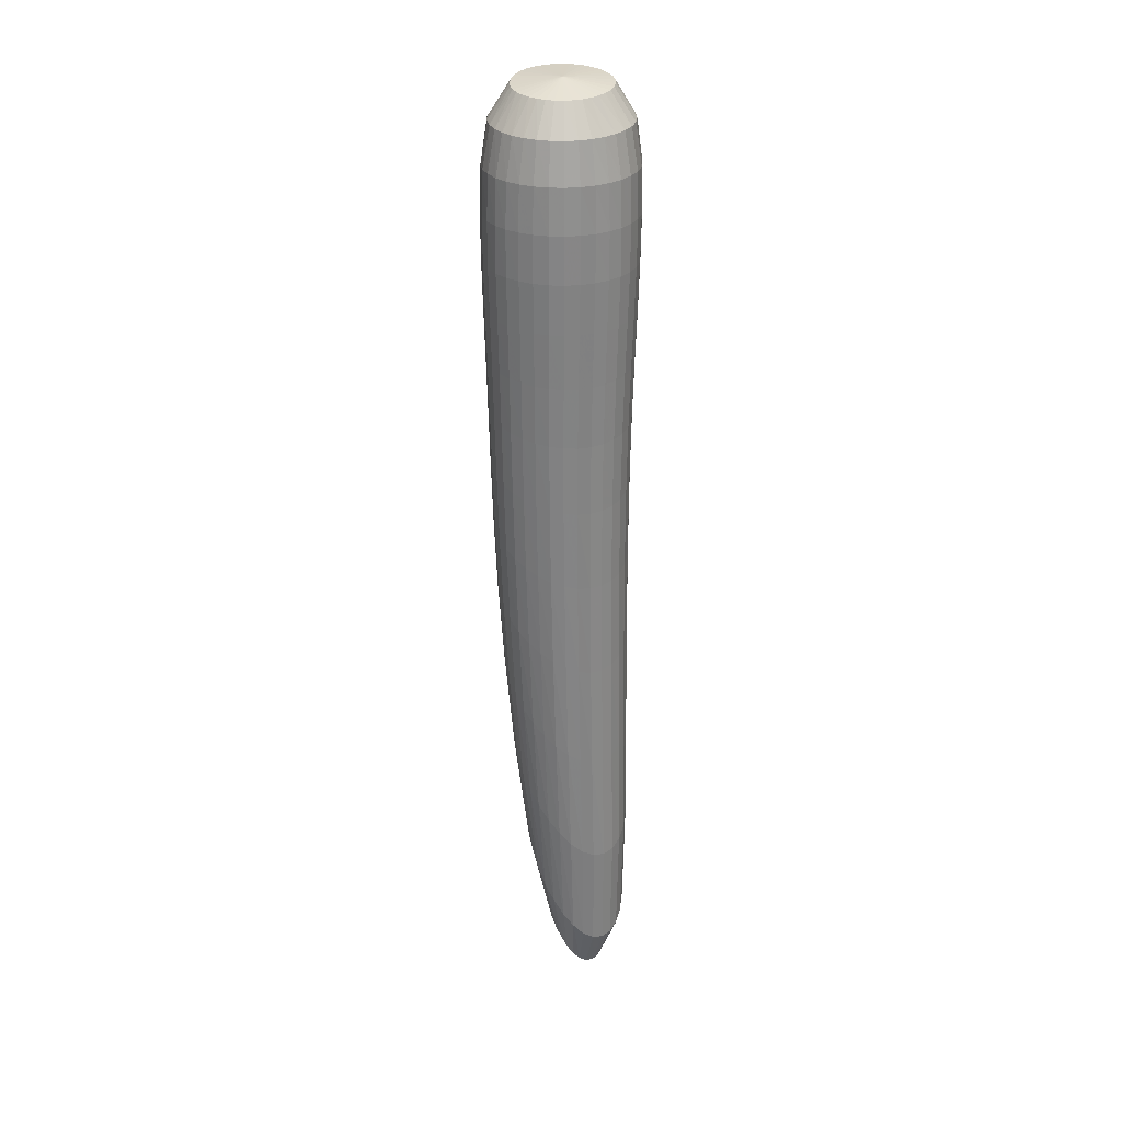
<metadata>
{"format":"obj","ext":"obj","renderer":"f3d","projection":"perspective","resolution":1024,"background":"white","views":[{"elev":28.1,"azim":-13.9,"up":"+Y"}]}
</metadata>
<code>
v -0.6964 0.09626 1.285
v -0.6968 0.09583 1.271
v -0.6996 0.09573 1.272
v -0.7021 0.09556 1.273
v -0.7042 0.09534 1.274
v -0.7059 0.0951 1.276
v -0.7071 0.09479 1.279
v -0.7079 0.09453 1.281
v -0.7083 0.09433 1.283
v -0.7082 0.09417 1.285
v -0.7078 0.09403 1.288
v -0.707 0.09389 1.29
v -0.7058 0.09379 1.291
v -0.7044 0.09369 1.293
v -0.7027 0.09363 1.294
v -0.7008 0.0936 1.295
v -0.6988 0.0936 1.296
v -0.6968 0.09362 1.296
v -0.6946 0.09368 1.296
v -0.6925 0.09379 1.296
v -0.6905 0.09394 1.295
v -0.6886 0.09411 1.294
v -0.6869 0.0943 1.292
v -0.6856 0.09449 1.29
v -0.6846 0.09468 1.288
v -0.684 0.09489 1.285
v -0.6839 0.09511 1.283
v -0.6844 0.09531 1.28
v -0.6854 0.0955 1.278
v -0.6869 0.09568 1.276
v -0.6889 0.09583 1.274
v -0.6914 0.09588 1.272
v -0.6941 0.09588 1.272
v -0.697 0.08731 1.267
v -0.7006 0.08727 1.268
v -0.704 0.08719 1.269
v -0.707 0.08708 1.271
v -0.7095 0.08694 1.273
v -0.7115 0.08678 1.276
v -0.7129 0.08663 1.279
v -0.7136 0.0865 1.282
v -0.7138 0.08639 1.286
v -0.7133 0.0863 1.289
v -0.7122 0.08621 1.292
v -0.7105 0.08614 1.295
v -0.7084 0.08608 1.297
v -0.7059 0.08603 1.299
v -0.7031 0.08601 1.301
v -0.7001 0.08601 1.301
v -0.6969 0.08604 1.302
v -0.6937 0.08609 1.302
v -0.6906 0.08617 1.301
v -0.6876 0.08628 1.299
v -0.685 0.08641 1.298
v -0.6827 0.08654 1.295
v -0.6809 0.08667 1.292
v -0.6797 0.08679 1.289
v -0.6791 0.08692 1.286
v -0.6793 0.08703 1.282
v -0.6801 0.08713 1.279
v -0.6817 0.08721 1.275
v -0.6839 0.08728 1.273
v -0.6866 0.08733 1.27
v -0.6898 0.08734 1.268
v -0.6933 0.08734 1.267
v -0.697 0.07656 1.266
v -0.7008 0.07654 1.267
v -0.7044 0.07651 1.268
v -0.7077 0.07647 1.27
v -0.7105 0.07642 1.272
v -0.7128 0.07635 1.275
v -0.7144 0.07629 1.278
v -0.7154 0.07623 1.282
v -0.7156 0.07617 1.286
v -0.7151 0.07612 1.289
v -0.714 0.07607 1.293
v -0.7122 0.07604 1.296
v -0.7099 0.076 1.299
v -0.7071 0.07598 1.301
v -0.7039 0.07597 1.302
v -0.7005 0.07597 1.304
v -0.697 0.07598 1.304
v -0.6934 0.07601 1.304
v -0.6899 0.07605 1.303
v -0.6867 0.07611 1.301
v -0.6838 0.07618 1.299
v -0.6814 0.07624 1.296
v -0.6795 0.07631 1.293
v -0.6783 0.07636 1.289
v -0.6779 0.07642 1.286
v -0.6781 0.07646 1.282
v -0.6791 0.0765 1.278
v -0.6809 0.07653 1.275
v -0.6832 0.07656 1.272
v -0.6862 0.07657 1.269
v -0.6895 0.07658 1.268
v -0.6932 0.07657 1.267
v -0.697 0.0652 1.266
v -0.7008 0.0652 1.267
v -0.7044 0.06519 1.268
v -0.7077 0.06517 1.27
v -0.7106 0.06515 1.272
v -0.713 0.06512 1.275
v -0.7147 0.06509 1.278
v -0.7157 0.06505 1.282
v -0.716 0.06502 1.286
v -0.7156 0.06499 1.289
v -0.7144 0.06495 1.293
v -0.7126 0.06492 1.296
v -0.7103 0.06489 1.299
v -0.7074 0.06487 1.301
v -0.7042 0.06485 1.303
v -0.7007 0.06485 1.304
v -0.697 0.06485 1.304
v -0.6933 0.06486 1.304
v -0.6898 0.06488 1.303
v -0.6865 0.06491 1.301
v -0.6836 0.06495 1.299
v -0.6811 0.06499 1.296
v -0.6793 0.06503 1.293
v -0.6782 0.06507 1.289
v -0.6777 0.0651 1.286
v -0.6781 0.06513 1.282
v -0.6791 0.06515 1.278
v -0.6809 0.06517 1.275
v -0.6833 0.06519 1.272
v -0.6862 0.0652 1.27
v -0.6895 0.06521 1.268
v -0.6932 0.06521 1.267
v -0.697 0.05364 1.266
v -0.7007 0.05364 1.267
v -0.7043 0.05363 1.268
v -0.7076 0.05362 1.27
v -0.7105 0.0536 1.272
v -0.7128 0.05357 1.275
v -0.7146 0.05354 1.278
v -0.7156 0.0535 1.282
v -0.7159 0.05346 1.286
v -0.7155 0.05341 1.289
v -0.7144 0.05336 1.293
v -0.7126 0.0533 1.296
v -0.7103 0.05325 1.299
v -0.7074 0.0532 1.301
v -0.7042 0.05316 1.303
v -0.7007 0.05313 1.304
v -0.697 0.05312 1.304
v -0.6934 0.05312 1.304
v -0.6898 0.05314 1.303
v -0.6865 0.05317 1.301
v -0.6837 0.05322 1.299
v -0.6813 0.05327 1.296
v -0.6795 0.05332 1.293
v -0.6783 0.05338 1.289
v -0.6779 0.05343 1.286
v -0.6783 0.05348 1.282
v -0.6793 0.05352 1.278
v -0.6811 0.05356 1.275
v -0.6834 0.05359 1.272
v -0.6863 0.05361 1.27
v -0.6896 0.05362 1.268
v -0.6933 0.05363 1.267
v -0.697 0.04186 1.267
v -0.7007 0.04187 1.267
v -0.7043 0.04185 1.268
v -0.7075 0.04183 1.27
v -0.7103 0.04179 1.272
v -0.7126 0.04173 1.275
v -0.7143 0.04166 1.279
v -0.7153 0.04157 1.282
v -0.7156 0.04145 1.286
v -0.7152 0.04133 1.289
v -0.7141 0.04119 1.293
v -0.7124 0.04105 1.296
v -0.7101 0.04092 1.299
v -0.7073 0.04079 1.301
v -0.7041 0.04068 1.303
v -0.7007 0.0406 1.304
v -0.6971 0.04056 1.304
v -0.6935 0.04055 1.304
v -0.69 0.04057 1.303
v -0.6868 0.04064 1.301
v -0.684 0.04074 1.299
v -0.6816 0.04087 1.296
v -0.6798 0.04102 1.293
v -0.6787 0.04116 1.289
v -0.6783 0.0413 1.286
v -0.6786 0.04142 1.282
v -0.6796 0.04154 1.278
v -0.6813 0.04164 1.275
v -0.6837 0.04171 1.272
v -0.6865 0.04177 1.27
v -0.6898 0.04182 1.268
v -0.6933 0.04185 1.267
v -0.6971 0.0296 1.267
v -0.7007 0.02961 1.268
v -0.7041 0.02959 1.269
v -0.7073 0.02954 1.27
v -0.7101 0.02945 1.273
v -0.7123 0.02932 1.275
v -0.714 0.02916 1.279
v -0.715 0.02897 1.282
v -0.7153 0.02875 1.286
v -0.7149 0.02849 1.289
v -0.7138 0.0282 1.293
v -0.7121 0.02791 1.296
v -0.7099 0.02762 1.298
v -0.7071 0.02735 1.301
v -0.704 0.02712 1.302
v -0.7006 0.02693 1.303
v -0.6971 0.02681 1.304
v -0.6936 0.02676 1.303
v -0.6902 0.02679 1.302
v -0.6871 0.0269 1.301
v -0.6843 0.02708 1.299
v -0.682 0.02732 1.296
v -0.6803 0.0276 1.293
v -0.6792 0.0279 1.289
v -0.6788 0.02822 1.286
v -0.6791 0.02851 1.282
v -0.6801 0.02877 1.279
v -0.6817 0.029 1.275
v -0.684 0.0292 1.273
v -0.6868 0.02936 1.27
v -0.69 0.02948 1.269
v -0.6935 0.02956 1.268
v -0.6971 0.01661 1.268
v -0.7007 0.01665 1.268
v -0.7041 0.01662 1.269
v -0.7072 0.01652 1.271
v -0.7099 0.01636 1.273
v -0.7121 0.01613 1.276
v -0.7137 0.01583 1.279
v -0.7146 0.01547 1.282
v -0.7149 0.01505 1.286
v -0.7146 0.01457 1.289
v -0.7135 0.01404 1.292
v -0.7119 0.01349 1.295
v -0.7096 0.01294 1.298
v -0.707 0.01242 1.3
v -0.7039 0.01195 1.302
v -0.7006 0.01158 1.303
v -0.6972 0.01131 1.303
v -0.6937 0.01118 1.303
v -0.6904 0.0112 1.302
v -0.6873 0.01136 1.3
v -0.6846 0.01167 1.298
v -0.6824 0.01209 1.296
v -0.6807 0.0126 1.293
v -0.6796 0.01316 1.289
v -0.6792 0.01376 1.286
v -0.6795 0.01433 1.282
v -0.6805 0.01486 1.279
v -0.6821 0.01534 1.276
v -0.6844 0.01574 1.273
v -0.6871 0.01607 1.271
v -0.6902 0.01633 1.269
v -0.6936 0.0165 1.268
v -0.6972 0.002495 1.268
v -0.7006 0.002586 1.268
v -0.704 0.002557 1.269
v -0.707 0.002411 1.271
v -0.7096 0.002147 1.273
v -0.7118 0.001766 1.276
v -0.7133 0.001268 1.279
v -0.7143 0.0006576 1.282
v -0.7146 -5.829e-05 1.286
v -0.7142 -0.0008702 1.289
v -0.7132 -0.001761 1.292
v -0.7115 -0.0027 1.295
v -0.7094 -0.003651 1.298
v -0.7067 -0.004565 1.3
v -0.7037 -0.005393 1.302
v -0.7005 -0.006082 1.303
v -0.6971 -0.006584 1.303
v -0.6937 -0.006859 1.303
v -0.6905 -0.006884 1.302
v -0.6874 -0.006652 1.3
v -0.6848 -0.006178 1.298
v -0.6826 -0.005494 1.295
v -0.681 -0.004647 1.292
v -0.6799 -0.003689 1.289
v -0.6796 -0.00268 1.286
v -0.6799 -0.001678 1.282
v -0.6809 -0.0007338 1.279
v -0.6825 0.0001181 1.276
v -0.6847 0.0008554 1.273
v -0.6873 0.001464 1.271
v -0.6904 0.001939 1.269
v -0.6937 0.002281 1.268
v -0.6972 -0.01321 1.268
v -0.7006 -0.01303 1.269
v -0.7038 -0.01305 1.27
v -0.7067 -0.01326 1.271
v -0.7093 -0.01365 1.274
v -0.7114 -0.01424 1.276
v -0.7129 -0.015 1.279
v -0.7138 -0.01595 1.282
v -0.7141 -0.01708 1.286
v -0.7137 -0.01835 1.289
v -0.7127 -0.01976 1.292
v -0.7111 -0.02125 1.295
v -0.709 -0.02276 1.298
v -0.7064 -0.02424 1.3
v -0.7034 -0.02558 1.301
v -0.7002 -0.02673 1.302
v -0.6969 -0.02758 1.303
v -0.6936 -0.02809 1.302
v -0.6903 -0.0282 1.302
v -0.6874 -0.0279 1.3
v -0.6848 -0.02721 1.298
v -0.6826 -0.02618 1.295
v -0.681 -0.02488 1.292
v -0.6801 -0.02338 1.289
v -0.6797 -0.02178 1.286
v -0.6801 -0.02017 1.282
v -0.6811 -0.01864 1.279
v -0.6827 -0.01724 1.276
v -0.6849 -0.01601 1.273
v -0.6875 -0.01499 1.271
v -0.6905 -0.01419 1.27
v -0.6938 -0.0136 1.269
v -0.697 -0.03115 1.269
v -0.7003 -0.03084 1.269
v -0.7034 -0.03082 1.27
v -0.7062 -0.03109 1.272
v -0.7087 -0.03163 1.274
v -0.7107 -0.03246 1.277
v -0.7122 -0.03355 1.279
v -0.713 -0.03491 1.283
v -0.7133 -0.03652 1.286
v -0.7129 -0.03836 1.289
v -0.7119 -0.0404 1.292
v -0.7104 -0.04256 1.295
v -0.7083 -0.04478 1.297
v -0.7057 -0.04696 1.3
v -0.7028 -0.04897 1.301
v -0.6997 -0.0507 1.302
v -0.6964 -0.05203 1.303
v -0.6932 -0.05286 1.302
v -0.69 -0.05311 1.301
v -0.6871 -0.05277 1.3
v -0.6845 -0.05185 1.298
v -0.6824 -0.05041 1.295
v -0.6809 -0.04855 1.292
v -0.68 -0.04639 1.289
v -0.6797 -0.04406 1.286
v -0.6802 -0.0417 1.282
v -0.6812 -0.03942 1.279
v -0.6829 -0.03733 1.276
v -0.685 -0.03549 1.274
v -0.6876 -0.03393 1.272
v -0.6906 -0.03269 1.27
v -0.6938 -0.03177 1.269
v -0.6967 -0.05177 1.27
v -0.6997 -0.0513 1.27
v -0.7027 -0.05122 1.271
v -0.7053 -0.05153 1.273
v -0.7076 -0.05221 1.275
v -0.7095 -0.05326 1.277
v -0.7108 -0.05467 1.28
v -0.7117 -0.05643 1.283
v -0.7119 -0.05854 1.286
v -0.7116 -0.06096 1.289
v -0.7107 -0.06366 1.292
v -0.7092 -0.06656 1.295
v -0.7072 -0.06955 1.297
v -0.7048 -0.0725 1.299
v -0.702 -0.07528 1.301
v -0.699 -0.07771 1.302
v -0.6958 -0.07964 1.302
v -0.6926 -0.08086 1.302
v -0.6894 -0.08132 1.301
v -0.6865 -0.08096 1.3
v -0.684 -0.0798 1.298
v -0.682 -0.07792 1.295
v -0.6805 -0.07545 1.292
v -0.6798 -0.07256 1.289
v -0.6796 -0.06944 1.286
v -0.6802 -0.06625 1.283
v -0.6813 -0.06317 1.28
v -0.683 -0.06032 1.277
v -0.6851 -0.0578 1.274
v -0.6877 -0.05567 1.272
v -0.6905 -0.05395 1.271
v -0.6935 -0.05265 1.27
v -0.696 -0.07493 1.272
v -0.6988 -0.07429 1.272
v -0.7014 -0.07416 1.273
v -0.7038 -0.07448 1.274
v -0.7059 -0.07523 1.276
v -0.7075 -0.07643 1.278
v -0.7088 -0.07806 1.28
v -0.7096 -0.08015 1.283
v -0.7098 -0.08267 1.286
v -0.7096 -0.08561 1.289
v -0.7088 -0.08891 1.291
v -0.7076 -0.09254 1.294
v -0.7058 -0.09634 1.296
v -0.7035 -0.1001 1.298
v -0.7009 -0.1037 1.3
v -0.698 -0.107 1.301
v -0.695 -0.1097 1.302
v -0.6918 -0.1114 1.302
v -0.6887 -0.1122 1.301
v -0.6859 -0.1118 1.299
v -0.6834 -0.1104 1.297
v -0.6815 -0.1081 1.295
v -0.6802 -0.1049 1.292
v -0.6795 -0.1012 1.289
v -0.6796 -0.09728 1.286
v -0.6803 -0.09323 1.283
v -0.6815 -0.08932 1.28
v -0.6832 -0.08571 1.277
v -0.6853 -0.08254 1.275
v -0.6877 -0.07986 1.274
v -0.6904 -0.0777 1.272
v -0.6932 -0.07606 1.272
v -0.6952 -0.1001 1.274
v -0.6975 -0.09937 1.274
v -0.6997 -0.09914 1.275
v -0.7016 -0.09941 1.276
v -0.7033 -0.1001 1.278
v -0.7047 -0.1014 1.279
v -0.7057 -0.1031 1.281
v -0.7064 -0.1053 1.284
v -0.7068 -0.108 1.286
v -0.7067 -0.1113 1.288
v -0.7062 -0.1151 1.291
v -0.7052 -0.1194 1.293
v -0.7038 -0.1241 1.295
v -0.7018 -0.1284 1.297
v -0.6995 -0.1325 1.299
v -0.6969 -0.1361 1.3
v -0.6942 -0.1391 1.3
v -0.6913 -0.1409 1.3
v -0.6885 -0.1417 1.3
v -0.6859 -0.1414 1.298
v -0.6836 -0.1402 1.296
v -0.6818 -0.1379 1.294
v -0.6806 -0.1347 1.291
v -0.68 -0.1307 1.289
v -0.6801 -0.1264 1.286
v -0.6809 -0.1217 1.283
v -0.6822 -0.1169 1.281
v -0.6839 -0.1126 1.279
v -0.6859 -0.1088 1.277
v -0.688 -0.1057 1.275
v -0.6903 -0.1033 1.275
v -0.6928 -0.1014 1.274
v -0.6942 -0.1259 1.278
v -0.6957 -0.1253 1.278
v -0.6972 -0.125 1.279
v -0.6984 -0.1252 1.28
v -0.6995 -0.1257 1.281
v -0.7004 -0.1267 1.282
v -0.701 -0.128 1.283
v -0.7015 -0.1297 1.284
v -0.7017 -0.1317 1.286
v -0.7016 -0.134 1.287
v -0.7013 -0.1367 1.289
v -0.7008 -0.1396 1.29
v -0.6998 -0.1424 1.292
v -0.6987 -0.1451 1.293
v -0.6973 -0.1478 1.294
v -0.6957 -0.1502 1.295
v -0.6939 -0.1519 1.295
v -0.6921 -0.153 1.295
v -0.6903 -0.1536 1.295
v -0.6886 -0.1535 1.294
v -0.6872 -0.1527 1.293
v -0.686 -0.1514 1.291
v -0.6853 -0.1495 1.289
v -0.6849 -0.1472 1.288
v -0.685 -0.1443 1.286
v -0.6854 -0.1412 1.284
v -0.6862 -0.1383 1.283
v -0.6871 -0.1355 1.281
v -0.6883 -0.1328 1.28
v -0.6896 -0.1305 1.279
v -0.6911 -0.1286 1.279
v -0.6926 -0.1271 1.278
v -0.6937 -0.1427 1.286
g Group3654
f 1 2 3
f 1 3 4
f 1 4 5
f 1 5 6
f 1 6 7
f 1 7 8
f 1 8 9
f 1 9 10
f 1 10 11
f 1 11 12
f 1 12 13
f 1 13 14
f 1 14 15
f 1 15 16
f 1 16 17
f 1 17 18
f 1 18 19
f 1 19 20
f 1 20 21
f 1 21 22
f 1 22 23
f 1 23 24
f 1 24 25
f 1 25 26
f 1 26 27
f 1 27 28
f 1 28 29
f 1 29 30
f 1 30 31
f 1 31 32
f 1 32 33
f 1 33 2
f 2 34 35 3
f 3 35 36 4
f 4 36 37 5
f 5 37 38 6
f 6 38 39 7
f 7 39 40 8
f 8 40 41 9
f 9 41 42 10
f 10 42 43 11
f 11 43 44 12
f 12 44 45 13
f 13 45 46 14
f 14 46 47 15
f 15 47 48 16
f 16 48 49 17
f 17 49 50 18
f 18 50 51 19
f 19 51 52 20
f 20 52 53 21
f 21 53 54 22
f 22 54 55 23
f 23 55 56 24
f 24 56 57 25
f 25 57 58 26
f 26 58 59 27
f 27 59 60 28
f 28 60 61 29
f 29 61 62 30
f 30 62 63 31
f 31 63 64 32
f 32 64 65 33
f 33 65 34 2
f 34 66 67 35
f 35 67 68 36
f 36 68 69 37
f 37 69 70 38
f 38 70 71 39
f 39 71 72 40
f 40 72 73 41
f 41 73 74 42
f 42 74 75 43
f 43 75 76 44
f 44 76 77 45
f 45 77 78 46
f 46 78 79 47
f 47 79 80 48
f 48 80 81 49
f 49 81 82 50
f 50 82 83 51
f 51 83 84 52
f 52 84 85 53
f 53 85 86 54
f 54 86 87 55
f 55 87 88 56
f 56 88 89 57
f 57 89 90 58
f 58 90 91 59
f 59 91 92 60
f 60 92 93 61
f 61 93 94 62
f 62 94 95 63
f 63 95 96 64
f 64 96 97 65
f 65 97 66 34
f 66 98 99 67
f 67 99 100 68
f 68 100 101 69
f 69 101 102 70
f 70 102 103 71
f 71 103 104 72
f 72 104 105 73
f 73 105 106 74
f 74 106 107 75
f 75 107 108 76
f 76 108 109 77
f 77 109 110 78
f 78 110 111 79
f 79 111 112 80
f 80 112 113 81
f 81 113 114 82
f 82 114 115 83
f 83 115 116 84
f 84 116 117 85
f 85 117 118 86
f 86 118 119 87
f 87 119 120 88
f 88 120 121 89
f 89 121 122 90
f 90 122 123 91
f 91 123 124 92
f 92 124 125 93
f 93 125 126 94
f 94 126 127 95
f 95 127 128 96
f 96 128 129 97
f 97 129 98 66
f 98 130 131 99
f 99 131 132 100
f 100 132 133 101
f 101 133 134 102
f 102 134 135 103
f 103 135 136 104
f 104 136 137 105
f 105 137 138 106
f 106 138 139 107
f 107 139 140 108
f 108 140 141 109
f 109 141 142 110
f 110 142 143 111
f 111 143 144 112
f 112 144 145 113
f 113 145 146 114
f 114 146 147 115
f 115 147 148 116
f 116 148 149 117
f 117 149 150 118
f 118 150 151 119
f 119 151 152 120
f 120 152 153 121
f 121 153 154 122
f 122 154 155 123
f 123 155 156 124
f 124 156 157 125
f 125 157 158 126
f 126 158 159 127
f 127 159 160 128
f 128 160 161 129
f 129 161 130 98
f 130 162 163 131
f 131 163 164 132
f 132 164 165 133
f 133 165 166 134
f 134 166 167 135
f 135 167 168 136
f 136 168 169 137
f 137 169 170 138
f 138 170 171 139
f 139 171 172 140
f 140 172 173 141
f 141 173 174 142
f 142 174 175 143
f 143 175 176 144
f 144 176 177 145
f 145 177 178 146
f 146 178 179 147
f 147 179 180 148
f 148 180 181 149
f 149 181 182 150
f 150 182 183 151
f 151 183 184 152
f 152 184 185 153
f 153 185 186 154
f 154 186 187 155
f 155 187 188 156
f 156 188 189 157
f 157 189 190 158
f 158 190 191 159
f 159 191 192 160
f 160 192 193 161
f 161 193 162 130
f 162 194 195 163
f 163 195 196 164
f 164 196 197 165
f 165 197 198 166
f 166 198 199 167
f 167 199 200 168
f 168 200 201 169
f 169 201 202 170
f 170 202 203 171
f 171 203 204 172
f 172 204 205 173
f 173 205 206 174
f 174 206 207 175
f 175 207 208 176
f 176 208 209 177
f 177 209 210 178
f 178 210 211 179
f 179 211 212 180
f 180 212 213 181
f 181 213 214 182
f 182 214 215 183
f 183 215 216 184
f 184 216 217 185
f 185 217 218 186
f 186 218 219 187
f 187 219 220 188
f 188 220 221 189
f 189 221 222 190
f 190 222 223 191
f 191 223 224 192
f 192 224 225 193
f 193 225 194 162
f 194 226 227 195
f 195 227 228 196
f 196 228 229 197
f 197 229 230 198
f 198 230 231 199
f 199 231 232 200
f 200 232 233 201
f 201 233 234 202
f 202 234 235 203
f 203 235 236 204
f 204 236 237 205
f 205 237 238 206
f 206 238 239 207
f 207 239 240 208
f 208 240 241 209
f 209 241 242 210
f 210 242 243 211
f 211 243 244 212
f 212 244 245 213
f 213 245 246 214
f 214 246 247 215
f 215 247 248 216
f 216 248 249 217
f 217 249 250 218
f 218 250 251 219
f 219 251 252 220
f 220 252 253 221
f 221 253 254 222
f 222 254 255 223
f 223 255 256 224
f 224 256 257 225
f 225 257 226 194
f 226 258 259 227
f 227 259 260 228
f 228 260 261 229
f 229 261 262 230
f 230 262 263 231
f 231 263 264 232
f 232 264 265 233
f 233 265 266 234
f 234 266 267 235
f 235 267 268 236
f 236 268 269 237
f 237 269 270 238
f 238 270 271 239
f 239 271 272 240
f 240 272 273 241
f 241 273 274 242
f 242 274 275 243
f 243 275 276 244
f 244 276 277 245
f 245 277 278 246
f 246 278 279 247
f 247 279 280 248
f 248 280 281 249
f 249 281 282 250
f 250 282 283 251
f 251 283 284 252
f 252 284 285 253
f 253 285 286 254
f 254 286 287 255
f 255 287 288 256
f 256 288 289 257
f 257 289 258 226
f 258 290 291 259
f 259 291 292 260
f 260 292 293 261
f 261 293 294 262
f 262 294 295 263
f 263 295 296 264
f 264 296 297 265
f 265 297 298 266
f 266 298 299 267
f 267 299 300 268
f 268 300 301 269
f 269 301 302 270
f 270 302 303 271
f 271 303 304 272
f 272 304 305 273
f 273 305 306 274
f 274 306 307 275
f 275 307 308 276
f 276 308 309 277
f 277 309 310 278
f 278 310 311 279
f 279 311 312 280
f 280 312 313 281
f 281 313 314 282
f 282 314 315 283
f 283 315 316 284
f 284 316 317 285
f 285 317 318 286
f 286 318 319 287
f 287 319 320 288
f 288 320 321 289
f 289 321 290 258
f 290 322 323 291
f 291 323 324 292
f 292 324 325 293
f 293 325 326 294
f 294 326 327 295
f 295 327 328 296
f 296 328 329 297
f 297 329 330 298
f 298 330 331 299
f 299 331 332 300
f 300 332 333 301
f 301 333 334 302
f 302 334 335 303
f 303 335 336 304
f 304 336 337 305
f 305 337 338 306
f 306 338 339 307
f 307 339 340 308
f 308 340 341 309
f 309 341 342 310
f 310 342 343 311
f 311 343 344 312
f 312 344 345 313
f 313 345 346 314
f 314 346 347 315
f 315 347 348 316
f 316 348 349 317
f 317 349 350 318
f 318 350 351 319
f 319 351 352 320
f 320 352 353 321
f 321 353 322 290
f 322 354 355 323
f 323 355 356 324
f 324 356 357 325
f 325 357 358 326
f 326 358 359 327
f 327 359 360 328
f 328 360 361 329
f 329 361 362 330
f 330 362 363 331
f 331 363 364 332
f 332 364 365 333
f 333 365 366 334
f 334 366 367 335
f 335 367 368 336
f 336 368 369 337
f 337 369 370 338
f 338 370 371 339
f 339 371 372 340
f 340 372 373 341
f 341 373 374 342
f 342 374 375 343
f 343 375 376 344
f 344 376 377 345
f 345 377 378 346
f 346 378 379 347
f 347 379 380 348
f 348 380 381 349
f 349 381 382 350
f 350 382 383 351
f 351 383 384 352
f 352 384 385 353
f 353 385 354 322
f 354 386 387 355
f 355 387 388 356
f 356 388 389 357
f 357 389 390 358
f 358 390 391 359
f 359 391 392 360
f 360 392 393 361
f 361 393 394 362
f 362 394 395 363
f 363 395 396 364
f 364 396 397 365
f 365 397 398 366
f 366 398 399 367
f 367 399 400 368
f 368 400 401 369
f 369 401 402 370
f 370 402 403 371
f 371 403 404 372
f 372 404 405 373
f 373 405 406 374
f 374 406 407 375
f 375 407 408 376
f 376 408 409 377
f 377 409 410 378
f 378 410 411 379
f 379 411 412 380
f 380 412 413 381
f 381 413 414 382
f 382 414 415 383
f 383 415 416 384
f 384 416 417 385
f 385 417 386 354
f 386 418 419 387
f 387 419 420 388
f 388 420 421 389
f 389 421 422 390
f 390 422 423 391
f 391 423 424 392
f 392 424 425 393
f 393 425 426 394
f 394 426 427 395
f 395 427 428 396
f 396 428 429 397
f 397 429 430 398
f 398 430 431 399
f 399 431 432 400
f 400 432 433 401
f 401 433 434 402
f 402 434 435 403
f 403 435 436 404
f 404 436 437 405
f 405 437 438 406
f 406 438 439 407
f 407 439 440 408
f 408 440 441 409
f 409 441 442 410
f 410 442 443 411
f 411 443 444 412
f 412 444 445 413
f 413 445 446 414
f 414 446 447 415
f 415 447 448 416
f 416 448 449 417
f 417 449 418 386
f 418 450 451 419
f 419 451 452 420
f 420 452 453 421
f 421 453 454 422
f 422 454 455 423
f 423 455 456 424
f 424 456 457 425
f 425 457 458 426
f 426 458 459 427
f 427 459 460 428
f 428 460 461 429
f 429 461 462 430
f 430 462 463 431
f 431 463 464 432
f 432 464 465 433
f 433 465 466 434
f 434 466 467 435
f 435 467 468 436
f 436 468 469 437
f 437 469 470 438
f 438 470 471 439
f 439 471 472 440
f 440 472 473 441
f 441 473 474 442
f 442 474 475 443
f 443 475 476 444
f 444 476 477 445
f 445 477 478 446
f 446 478 479 447
f 447 479 480 448
f 448 480 481 449
f 449 481 450 418
f 450 482 451
f 451 482 452
f 452 482 453
f 453 482 454
f 454 482 455
f 455 482 456
f 456 482 457
f 457 482 458
f 458 482 459
f 459 482 460
f 460 482 461
f 461 482 462
f 462 482 463
f 463 482 464
f 464 482 465
f 465 482 466
f 466 482 467
f 467 482 468
f 468 482 469
f 469 482 470
f 470 482 471
f 471 482 472
f 472 482 473
f 473 482 474
f 474 482 475
f 475 482 476
f 476 482 477
f 477 482 478
f 478 482 479
f 479 482 480
f 480 482 481
f 481 482 450

</code>
